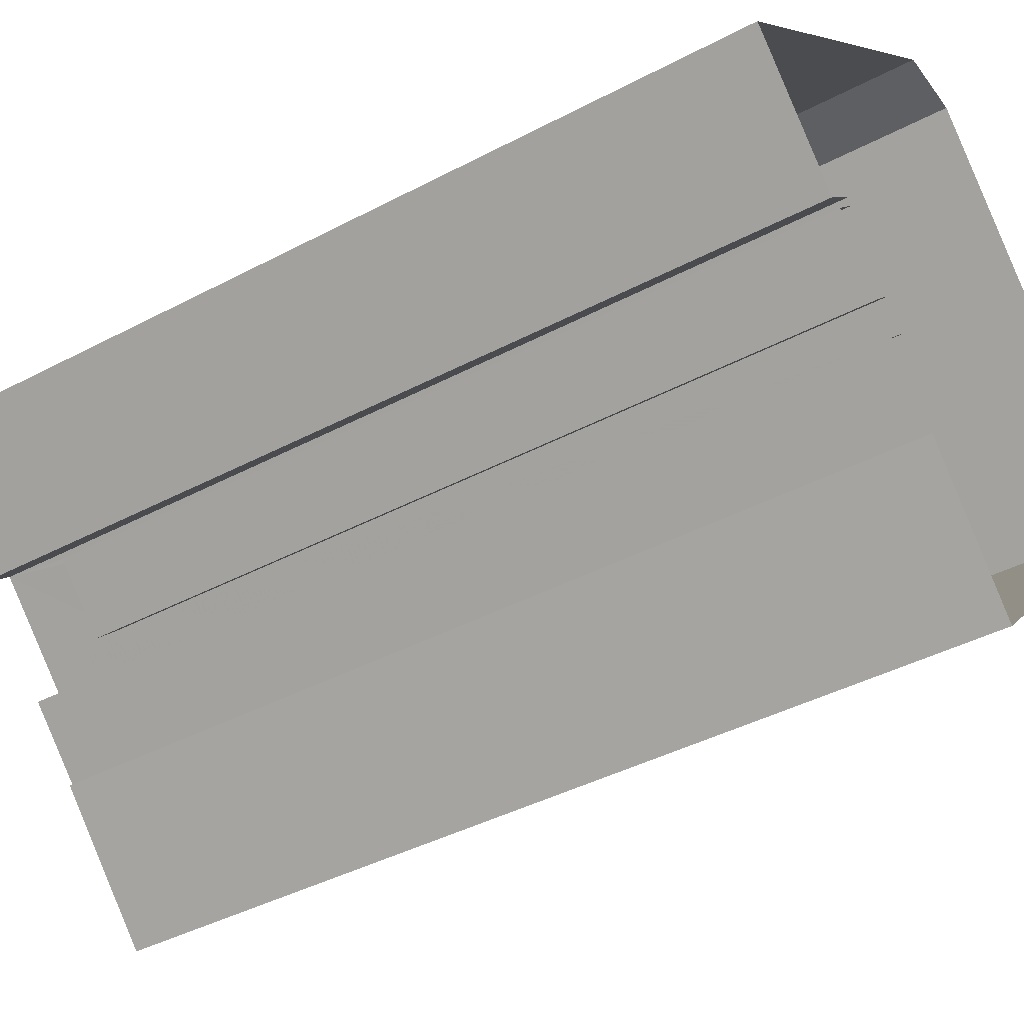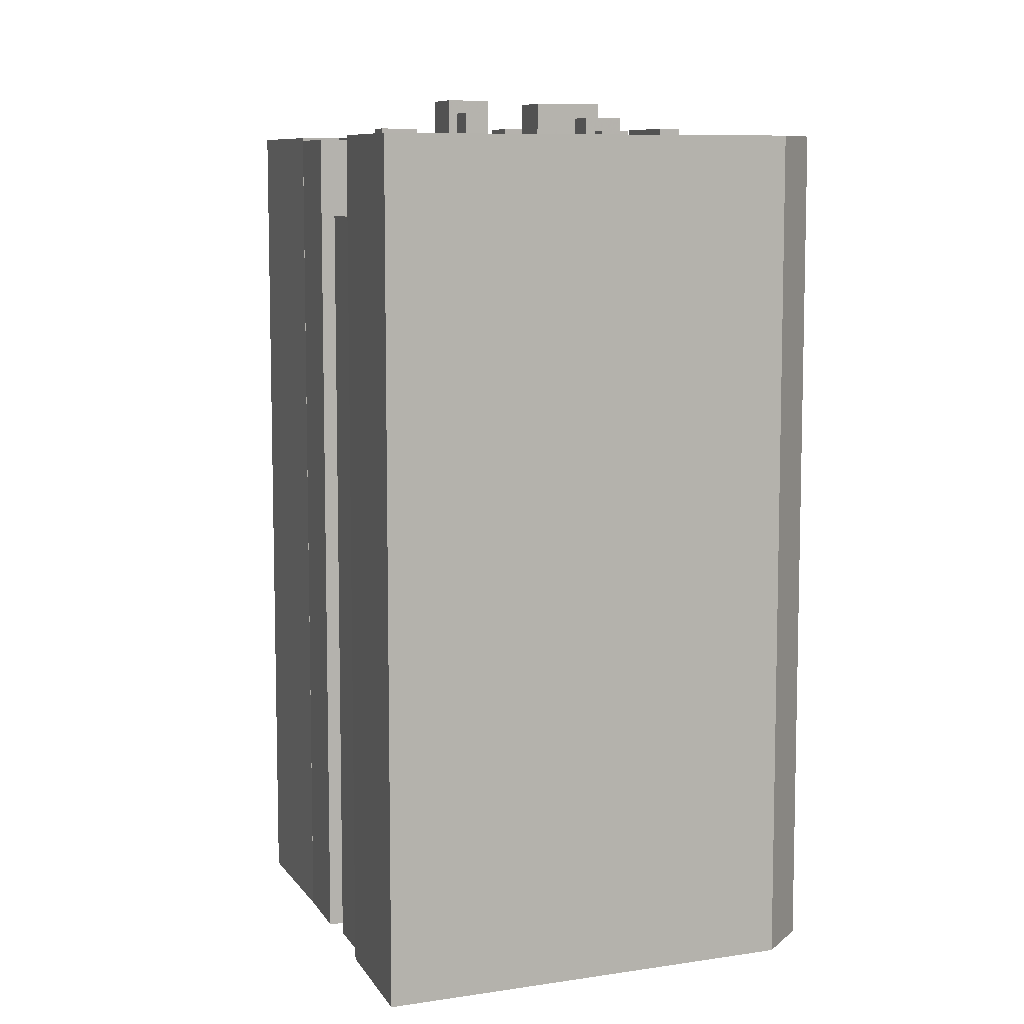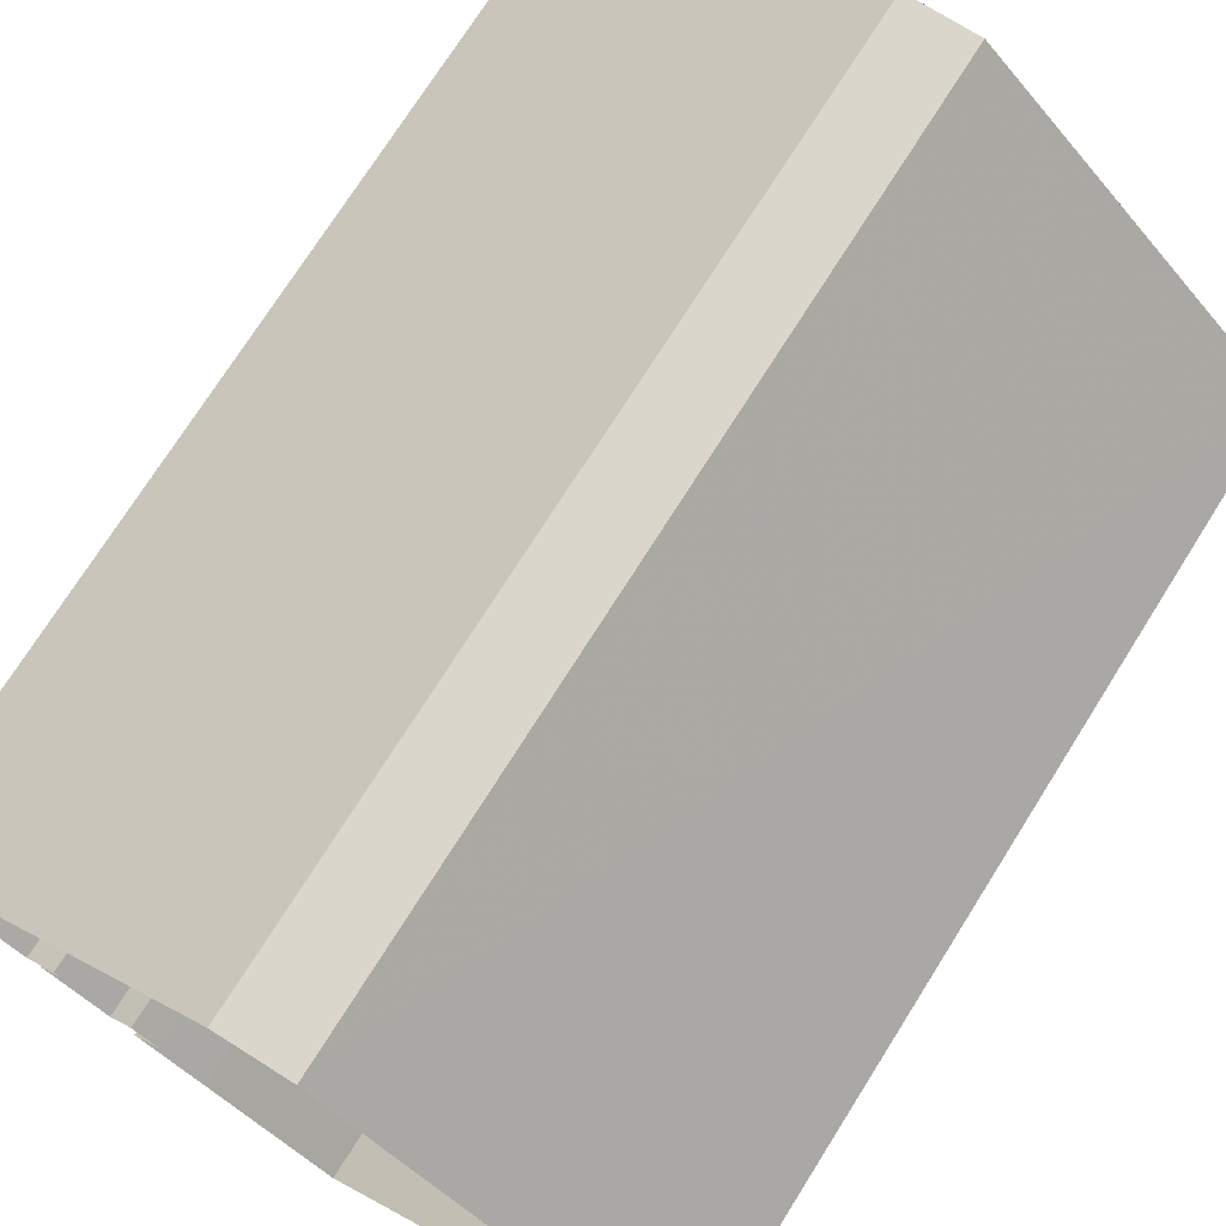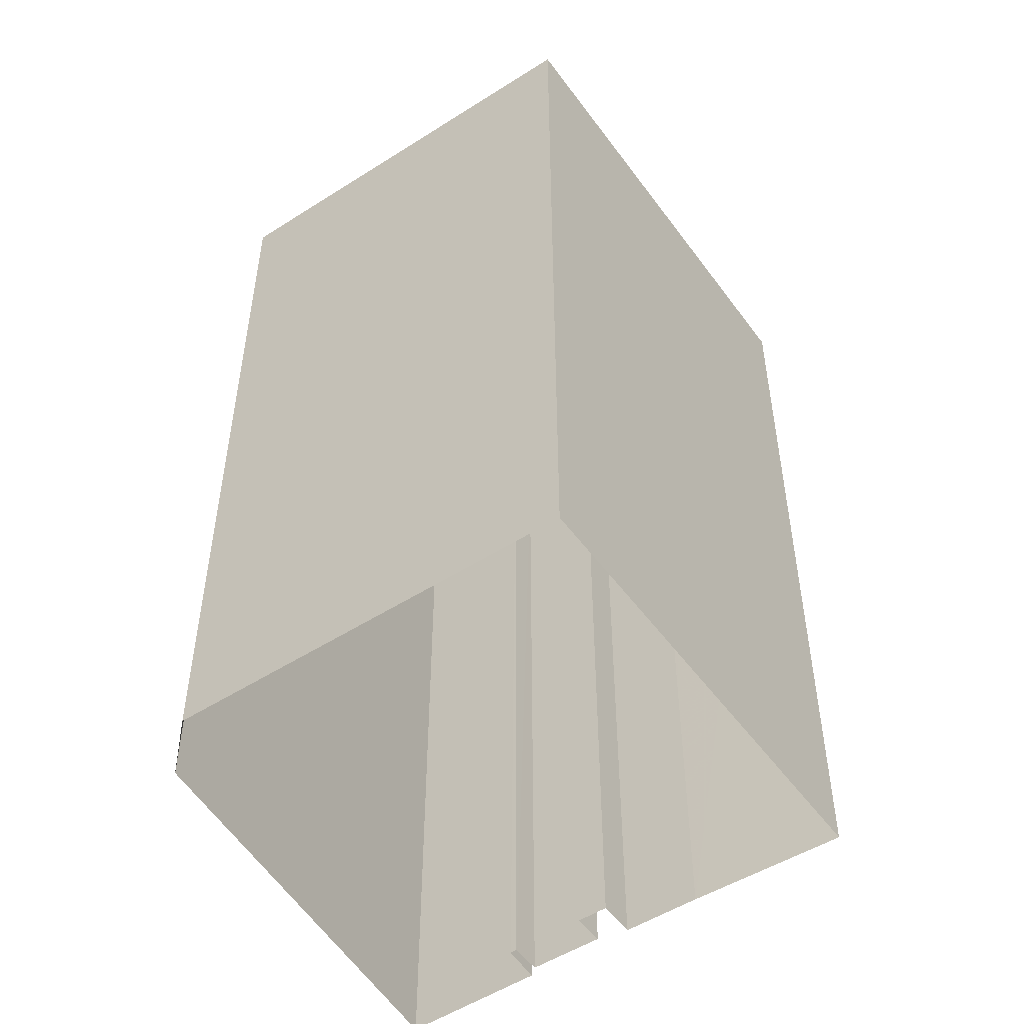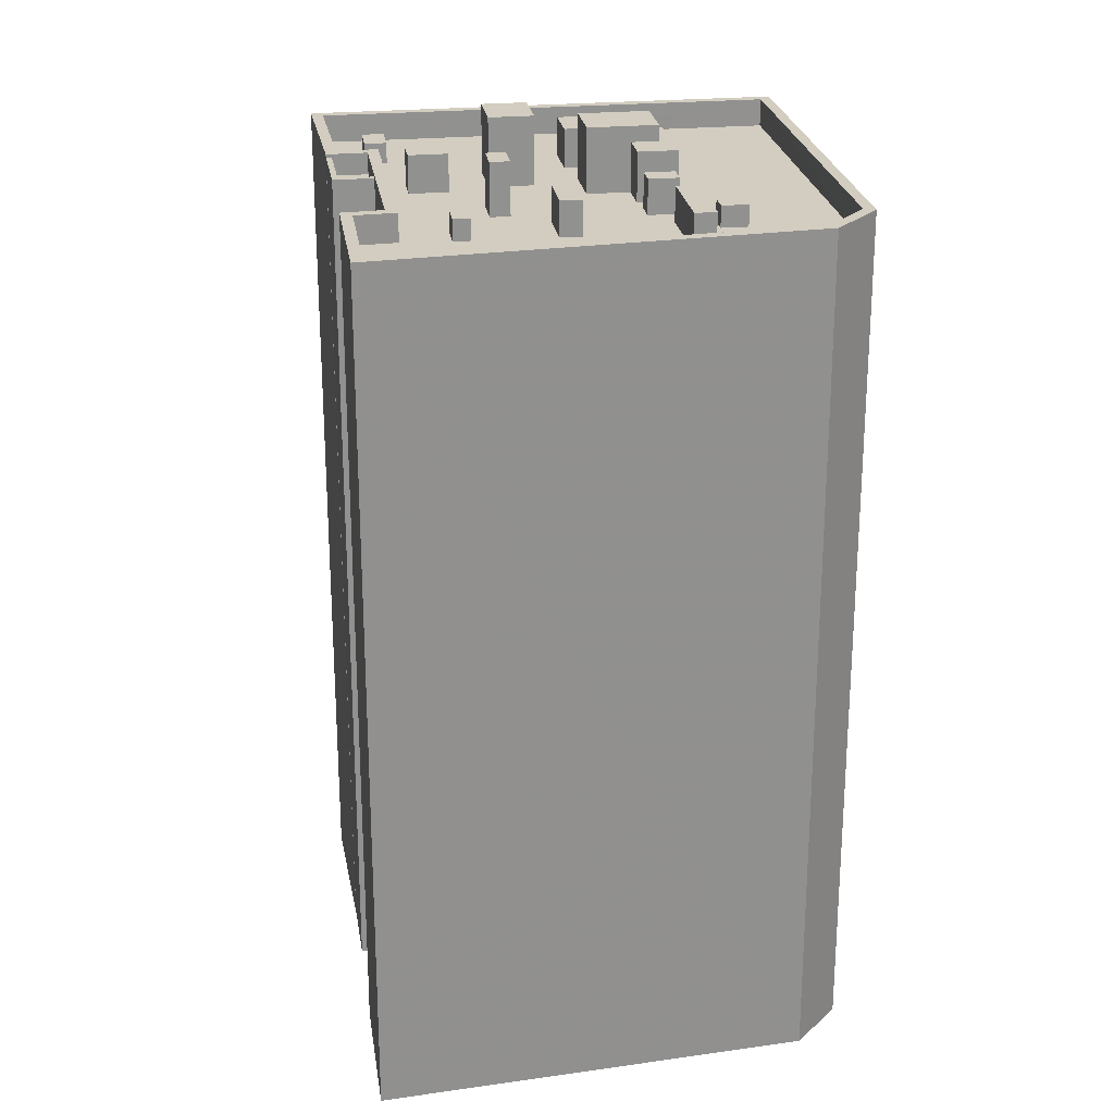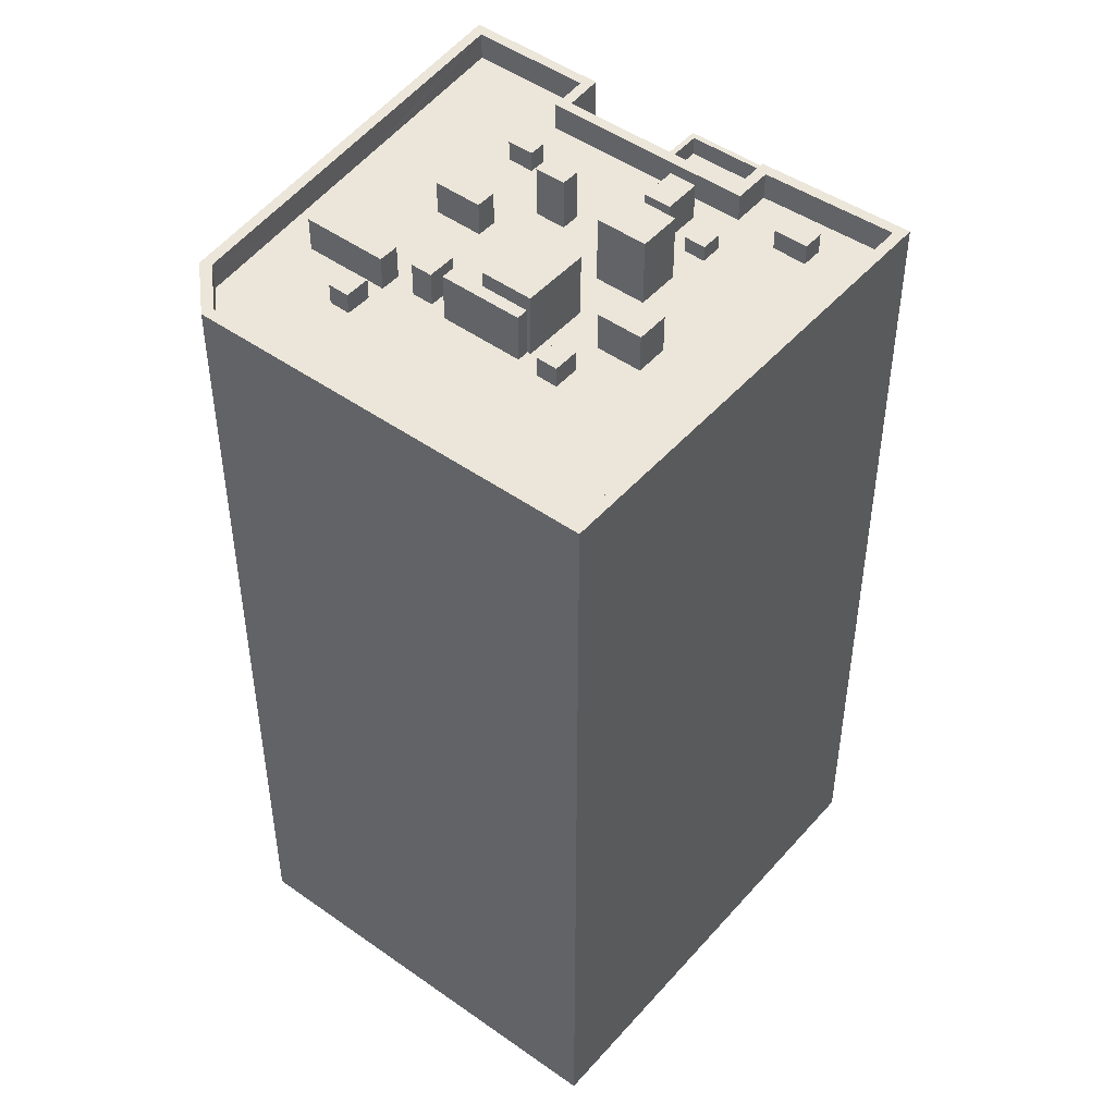
<metadata>
{"format":"obj","ext":"obj","renderer":"f3d","projection":"perspective","resolution":1024,"background":"white","views":[{"elev":-41.0,"azim":122.9,"up":"+Y"},{"elev":8.5,"azim":116.1,"up":"+Z"},{"elev":73.5,"azim":-147.8,"up":"+Y"},{"elev":-52.0,"azim":-100.8,"up":"+Z"},{"elev":24.5,"azim":125.7,"up":"+Z"},{"elev":47.7,"azim":-96.9,"up":"+Z"}]}
</metadata>
<code>
v -5437 -3.682e+04 1.657
v -5443 -3.683e+04 1.656
v -5461 -3.681e+04 1.662
v -5445 -3.679e+04 1.664
v -5435 -3.682e+04 1.658
v -5429 -3.681e+04 1.658
v -5431 -3.681e+04 1.658
v -5423 -3.681e+04 1.659
v -5441 -3.679e+04 1.664
v -5434 -3.682e+04 1.658
v -5437 -3.682e+04 1.657
v -5434 -3.682e+04 1.657
v -5433 -3.682e+04 1.657
v -5431 -3.681e+04 1.658
v -5430 -3.681e+04 1.658
v -5441 -3.682e+04 47.46
v -5441 -3.682e+04 47.45
v -5440 -3.682e+04 47.45
v -5442 -3.682e+04 47.45
v -5442 -3.682e+04 46.58
v -5447 -3.682e+04 46.58
v -5442 -3.682e+04 46.58
v -5443 -3.682e+04 46.58
v -5450 -3.682e+04 46.58
v -5429 -3.681e+04 46.58
v -5431 -3.68e+04 46.58
v -5433 -3.681e+04 46.58
v -5433 -3.681e+04 46.58
v -5445 -3.681e+04 46.58
v -5438 -3.681e+04 46.58
v -5439 -3.682e+04 46.58
v -5434 -3.681e+04 46.58
v -5438 -3.681e+04 46.58
v -5441 -3.681e+04 46.58
v -5440 -3.682e+04 46.58
v -5437 -3.681e+04 46.58
v -5434 -3.681e+04 46.58
v -5441 -3.682e+04 46.58
v -5441 -3.682e+04 46.58
v -5439 -3.681e+04 46.58
v -5441 -3.681e+04 46.58
v -5448 -3.681e+04 46.58
v -5448 -3.681e+04 46.58
v -5446 -3.681e+04 46.58
v -5448 -3.681e+04 46.58
v -5453 -3.682e+04 46.58
v -5449 -3.681e+04 46.58
v -5454 -3.682e+04 46.58
v -5449 -3.681e+04 46.58
v -5449 -3.681e+04 46.58
v -5449 -3.681e+04 46.58
v -5438 -3.68e+04 46.58
v -5432 -3.68e+04 46.58
v -5437 -3.68e+04 46.58
v -5448 -3.682e+04 46.58
v -5438 -3.68e+04 46.58
v -5438 -3.681e+04 46.58
v -5443 -3.681e+04 46.58
v -5443 -3.681e+04 46.58
v -5445 -3.681e+04 46.58
v -5436 -3.681e+04 46.58
v -5437 -3.681e+04 46.58
v -5443 -3.681e+04 46.58
v -5443 -3.681e+04 46.58
v -5444 -3.681e+04 46.58
v -5441 -3.68e+04 46.58
v -5442 -3.68e+04 46.58
v -5443 -3.68e+04 46.58
v -5439 -3.681e+04 46.58
v -5442 -3.681e+04 46.58
v -5446 -3.681e+04 46.58
v -5443 -3.681e+04 46.58
v -5445 -3.681e+04 46.58
v -5436 -3.681e+04 46.58
v -5438 -3.681e+04 46.58
v -5439 -3.68e+04 46.59
v -5439 -3.68e+04 46.58
v -5450 -3.681e+04 46.58
v -5457 -3.681e+04 46.58
v -5449 -3.681e+04 46.58
v -5444 -3.68e+04 46.58
v -5443 -3.68e+04 46.58
v -5444 -3.68e+04 46.58
v -5442 -3.68e+04 46.58
v -5443 -3.68e+04 46.58
v -5445 -3.681e+04 46.58
v -5448 -3.681e+04 46.58
v -5448 -3.681e+04 46.58
v -5443 -3.68e+04 46.58
v -5442 -3.68e+04 46.58
v -5444 -3.679e+04 46.59
v -5460 -3.681e+04 46.58
v -5441 -3.679e+04 46.59
v -5432 -3.681e+04 46.58
v -5426 -3.681e+04 46.58
v -5440 -3.682e+04 46.58
v -5443 -3.682e+04 46.58
v -5443 -3.683e+04 46.58
v -5434 -3.681e+04 46.58
v -5439 -3.682e+04 46.58
v -5441 -3.682e+04 46.58
v -5438 -3.682e+04 46.58
v -5442 -3.682e+04 46.58
v -5439 -3.682e+04 46.58
v -5442 -3.682e+04 46.58
v -5438 -3.682e+04 46.58
v -5441 -3.682e+04 46.58
v -5429 -3.681e+04 46.58
v -5424 -3.681e+04 46.58
v -5439 -3.682e+04 46.58
v -5431 -3.681e+04 46.58
v -5443 -3.683e+04 48.08
v -5461 -3.681e+04 48.08
v -5443 -3.683e+04 48.08
v -5460 -3.681e+04 48.08
v -5445 -3.679e+04 48.09
v -5444 -3.679e+04 48.09
v -5441 -3.679e+04 48.09
v -5424 -3.681e+04 48.08
v -5441 -3.679e+04 48.09
v -5423 -3.681e+04 48.08
v -5429 -3.681e+04 48.08
v -5429 -3.681e+04 48.08
v -5438 -3.682e+04 48.08
v -5438 -3.682e+04 48.08
v -5437 -3.682e+04 48.08
v -5439 -3.682e+04 48.08
v -5431 -3.681e+04 48.08
v -5431 -3.681e+04 48.08
v -5450 -3.681e+04 47.72
v -5449 -3.681e+04 47.72
v -5448 -3.681e+04 47.72
v -5449 -3.681e+04 47.72
v -5449 -3.681e+04 48.69
v -5448 -3.682e+04 48.69
v -5446 -3.681e+04 48.69
v -5448 -3.681e+04 48.69
v -5445 -3.681e+04 49.22
v -5443 -3.681e+04 49.22
v -5446 -3.681e+04 49.22
v -5445 -3.681e+04 49.22
v -5448 -3.681e+04 49.22
v -5448 -3.681e+04 49.22
v -5445 -3.681e+04 50.07
v -5443 -3.681e+04 50.07
v -5446 -3.681e+04 50.07
v -5448 -3.681e+04 50.07
v -5439 -3.681e+04 49.41
v -5437 -3.681e+04 49.41
v -5438 -3.681e+04 49.41
v -5438 -3.681e+04 49.41
v -5445 -3.681e+04 50.27
v -5441 -3.681e+04 50.27
v -5443 -3.681e+04 50.27
v -5443 -3.682e+04 50.27
v -5438 -3.681e+04 48.45
v -5436 -3.681e+04 48.45
v -5437 -3.681e+04 48.45
v -5439 -3.681e+04 48.45
v -5441 -3.68e+04 48.45
v -5438 -3.68e+04 48.45
v -5439 -3.68e+04 48.45
v -5442 -3.68e+04 48.45
v -5443 -3.68e+04 48.45
v -5443 -3.681e+04 48.45
v -5442 -3.681e+04 48.45
v -5444 -3.68e+04 48.45
v -5444 -3.68e+04 47.72
v -5442 -3.68e+04 47.72
v -5443 -3.68e+04 47.72
v -5443 -3.68e+04 47.72
v -5434 -3.681e+04 47.72
v -5432 -3.681e+04 47.72
v -5433 -3.681e+04 47.72
v -5434 -3.681e+04 47.72
v -5439 -3.682e+04 48.61
v -5439 -3.682e+04 48.61
v -5438 -3.682e+04 48.61
v -5440 -3.682e+04 48.61
v -5442 -3.682e+04 47.7
v -5442 -3.682e+04 47.7
v -5441 -3.682e+04 47.7
v -5443 -3.682e+04 47.7
v -5431 -3.681e+04 42.68
v -5433 -3.682e+04 42.68
v -5430 -3.681e+04 42.68
v -5434 -3.682e+04 42.68
v -5431 -3.681e+04 43.68
v -5430 -3.681e+04 43.68
v -5430 -3.681e+04 43.68
v -5433 -3.682e+04 43.68
v -5433 -3.682e+04 43.68
v -5434 -3.682e+04 43.68
v -5431 -3.681e+04 43.68
v -5434 -3.682e+04 43.68
v -5437 -3.682e+04 46.92
v -5434 -3.682e+04 46.92
v -5435 -3.682e+04 46.92
v -5438 -3.682e+04 46.92
v -5437 -3.682e+04 47.92
v -5437 -3.682e+04 47.92
v -5434 -3.682e+04 47.92
v -5435 -3.682e+04 47.92
v -5435 -3.682e+04 47.92
v -5434 -3.682e+04 47.92
f 1 2 3
f 3 4 5
f 6 7 8
f 8 7 9
f 10 4 9
f 2 1 11
f 1 5 12
f 13 14 15
f 13 10 14
f 5 4 10
f 7 14 9
f 1 3 5
f 14 10 9
f 16 17 18
f 16 19 17
f 20 21 22
f 23 24 21
f 25 26 27
f 28 25 27
f 23 29 24
f 27 26 30
f 31 32 33
f 34 35 31
f 36 32 37
f 38 35 39
f 40 41 34
f 30 36 37
f 30 37 27
f 33 32 36
f 33 40 34
f 39 23 20
f 39 34 23
f 21 20 23
f 33 34 31
f 39 35 34
f 42 43 44
f 44 43 45
f 46 47 48
f 43 42 49
f 48 47 50
f 47 45 51
f 47 51 50
f 45 43 51
f 52 53 54
f 55 24 29
f 46 24 55
f 52 54 56
f 57 58 59
f 29 59 60
f 61 53 62
f 47 46 55
f 63 64 65
f 66 67 68
f 58 57 69
f 62 52 66
f 69 62 70
f 60 45 71
f 44 45 60
f 71 55 29
f 69 70 63
f 70 66 68
f 58 72 73
f 63 65 72
f 58 60 59
f 62 53 52
f 60 71 29
f 69 72 58
f 70 62 66
f 69 63 72
f 41 40 59
f 59 40 57
f 74 53 61
f 74 26 53
f 40 75 57
f 30 74 75
f 40 30 75
f 26 74 30
f 54 76 77
f 48 78 79
f 80 81 79
f 82 77 76
f 56 54 77
f 65 64 83
f 78 48 50
f 82 84 77
f 68 67 85
f 65 83 86
f 42 87 88
f 49 42 80
f 89 90 84
f 81 83 89
f 83 85 89
f 81 88 86
f 80 79 78
f 84 90 77
f 67 90 85
f 80 88 81
f 81 86 83
f 42 88 80
f 89 85 90
f 91 92 81
f 93 91 82
f 92 79 81
f 76 93 82
f 91 81 82
f 94 25 28
f 94 95 25
f 35 38 96
f 97 21 98
f 22 21 97
f 31 99 32
f 99 95 94
f 100 101 102
f 102 103 98
f 35 96 104
f 105 95 106
f 105 107 22
f 107 104 96
f 105 106 104
f 99 31 106
f 102 101 103
f 97 105 22
f 103 97 98
f 106 95 99
f 105 104 107
f 108 109 95
f 110 101 100
f 101 110 105
f 108 95 111
f 95 105 111
f 111 105 110
f 112 113 114
f 112 115 113
f 115 116 113
f 115 117 116
f 118 119 120
f 117 118 120
f 117 120 116
f 119 121 120
f 119 122 121
f 119 123 122
f 124 125 126
f 125 124 127
f 127 124 128
f 123 129 122
f 128 129 123
f 124 129 128
f 112 114 126
f 125 112 126
f 130 131 132
f 133 130 132
f 134 135 136
f 137 134 136
f 138 139 140
f 139 141 140
f 140 142 143
f 140 141 142
f 144 145 146
f 147 144 146
f 148 149 150
f 148 151 149
f 152 153 154
f 152 155 153
f 156 157 158
f 159 156 158
f 160 161 162
f 163 160 162
f 164 165 166
f 164 167 165
f 168 169 170
f 168 171 169
f 172 173 174
f 172 175 173
f 176 177 178
f 176 179 177
f 180 181 182
f 180 183 181
f 184 185 186
f 184 187 185
f 188 189 190
f 190 189 191
f 191 192 193
f 189 188 194
f 193 192 195
f 189 192 191
f 196 197 198
f 199 196 198
f 200 201 202
f 203 202 204
f 204 202 205
f 202 201 205
f 16 18 38
f 16 38 39
f 18 96 38
f 17 96 18
f 17 107 96
f 17 19 22
f 17 22 107
f 19 20 22
f 39 20 19
f 16 39 19
f 92 115 79
f 79 115 48
f 48 115 46
f 46 115 112
f 24 46 112
f 21 112 98
f 21 24 112
f 115 92 91
f 117 115 91
f 118 91 93
f 118 117 91
f 109 119 95
f 95 119 25
f 25 119 26
f 53 119 118
f 26 119 53
f 76 118 93
f 54 53 118
f 76 54 118
f 123 109 108
f 123 119 109
f 123 108 111
f 128 123 111
f 127 128 111
f 110 127 111
f 102 125 100
f 100 127 110
f 100 125 127
f 112 102 98
f 112 125 102
f 193 5 10
f 203 199 198
f 199 203 124
f 7 188 14
f 204 5 193
f 204 129 124
f 195 187 184
f 129 188 7
f 203 204 124
f 204 193 195
f 184 194 195
f 194 188 129
f 129 204 195
f 129 195 194
f 113 4 3
f 113 116 4
f 120 9 4
f 116 120 4
f 121 8 9
f 120 121 9
f 122 6 8
f 121 122 8
f 122 129 7
f 6 122 7
f 196 199 200
f 1 201 11
f 199 124 200
f 11 201 126
f 200 124 126
f 201 200 126
f 114 2 11
f 126 114 11
f 114 3 2
f 114 113 3
f 133 132 49
f 133 49 80
f 132 43 49
f 43 132 131
f 51 43 131
f 131 130 50
f 131 50 51
f 130 78 50
f 130 80 78
f 130 133 80
f 45 136 71
f 45 137 136
f 71 135 55
f 71 136 135
f 135 134 47
f 55 135 47
f 134 137 45
f 47 134 45
f 72 65 139
f 65 86 141
f 65 141 139
f 72 138 73
f 72 139 138
f 143 142 88
f 87 143 88
f 142 141 86
f 88 142 86
f 140 146 138
f 73 138 58
f 58 138 145
f 138 146 145
f 58 145 144
f 60 58 144
f 42 44 147
f 44 60 144
f 147 44 144
f 146 143 147
f 147 143 42
f 146 140 143
f 42 143 87
f 30 149 36
f 30 150 149
f 36 151 33
f 36 149 151
f 151 148 40
f 33 151 40
f 148 150 30
f 40 148 30
f 154 153 41
f 154 41 59
f 153 34 41
f 34 153 155
f 23 34 155
f 29 23 155
f 152 29 155
f 152 59 29
f 152 154 59
f 74 61 157
f 61 62 158
f 61 158 157
f 74 156 75
f 74 157 156
f 69 57 159
f 57 75 156
f 159 57 156
f 159 158 62
f 69 159 62
f 52 56 161
f 56 77 162
f 56 162 161
f 52 160 66
f 52 161 160
f 90 67 163
f 67 66 160
f 163 67 160
f 163 162 77
f 90 163 77
f 70 68 166
f 68 85 164
f 68 164 166
f 70 165 63
f 70 166 165
f 83 64 167
f 64 63 165
f 167 64 165
f 167 164 85
f 83 167 85
f 82 170 169
f 84 82 169
f 84 169 171
f 89 84 171
f 81 171 168
f 81 89 171
f 82 168 170
f 82 81 168
f 174 173 28
f 174 28 27
f 173 94 28
f 94 173 175
f 99 94 175
f 175 172 32
f 175 32 99
f 172 37 32
f 27 172 174
f 27 37 172
f 31 178 106
f 31 176 178
f 106 177 104
f 106 178 177
f 177 179 35
f 104 177 35
f 179 176 31
f 35 179 31
f 182 105 180
f 182 101 105
f 101 182 181
f 103 101 181
f 97 103 181
f 183 97 181
f 105 183 180
f 105 97 183
f 187 192 185
f 187 195 192
f 184 186 189
f 194 184 189
f 192 186 185
f 192 189 186
f 14 190 15
f 14 188 190
f 191 13 15
f 190 191 15
f 10 13 191
f 193 10 191
f 198 197 202
f 203 198 202
f 200 202 197
f 196 200 197
f 205 12 5
f 204 205 5
f 12 205 201
f 1 12 201

</code>
